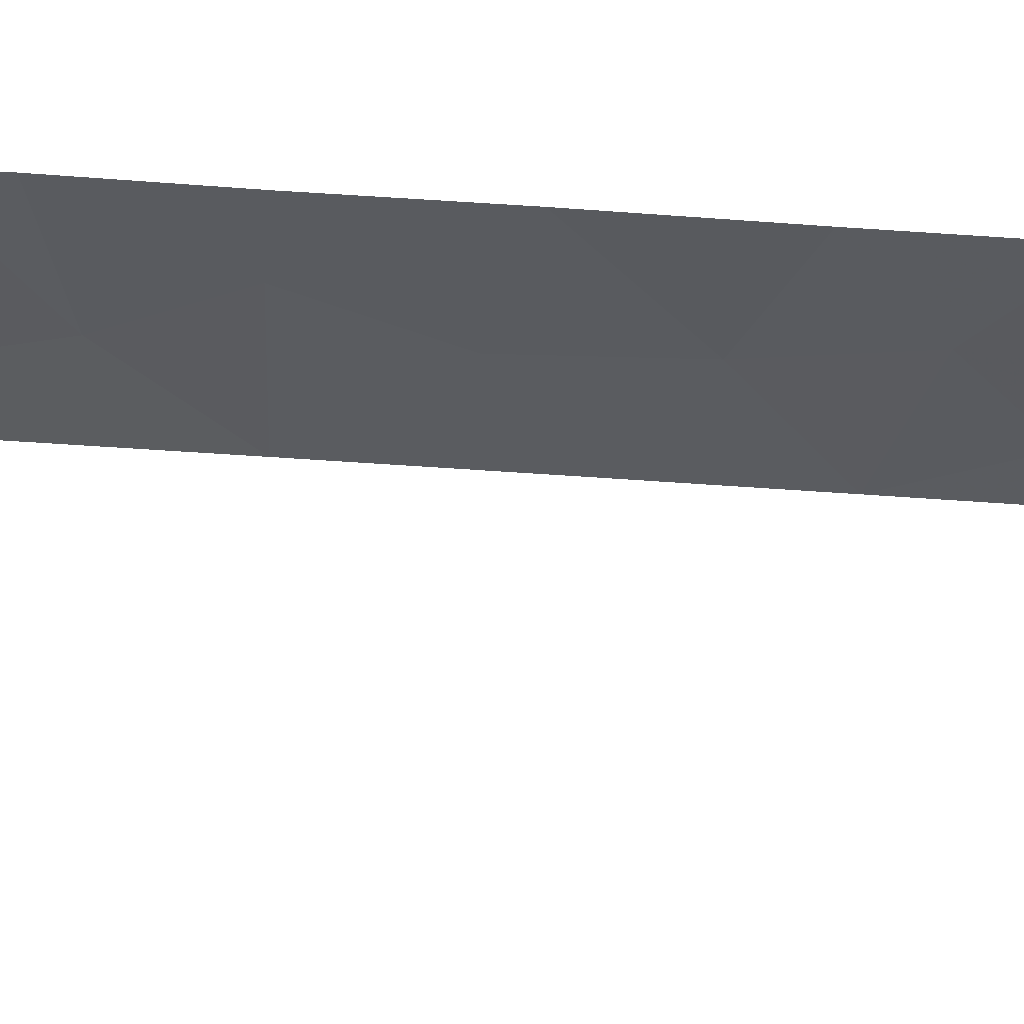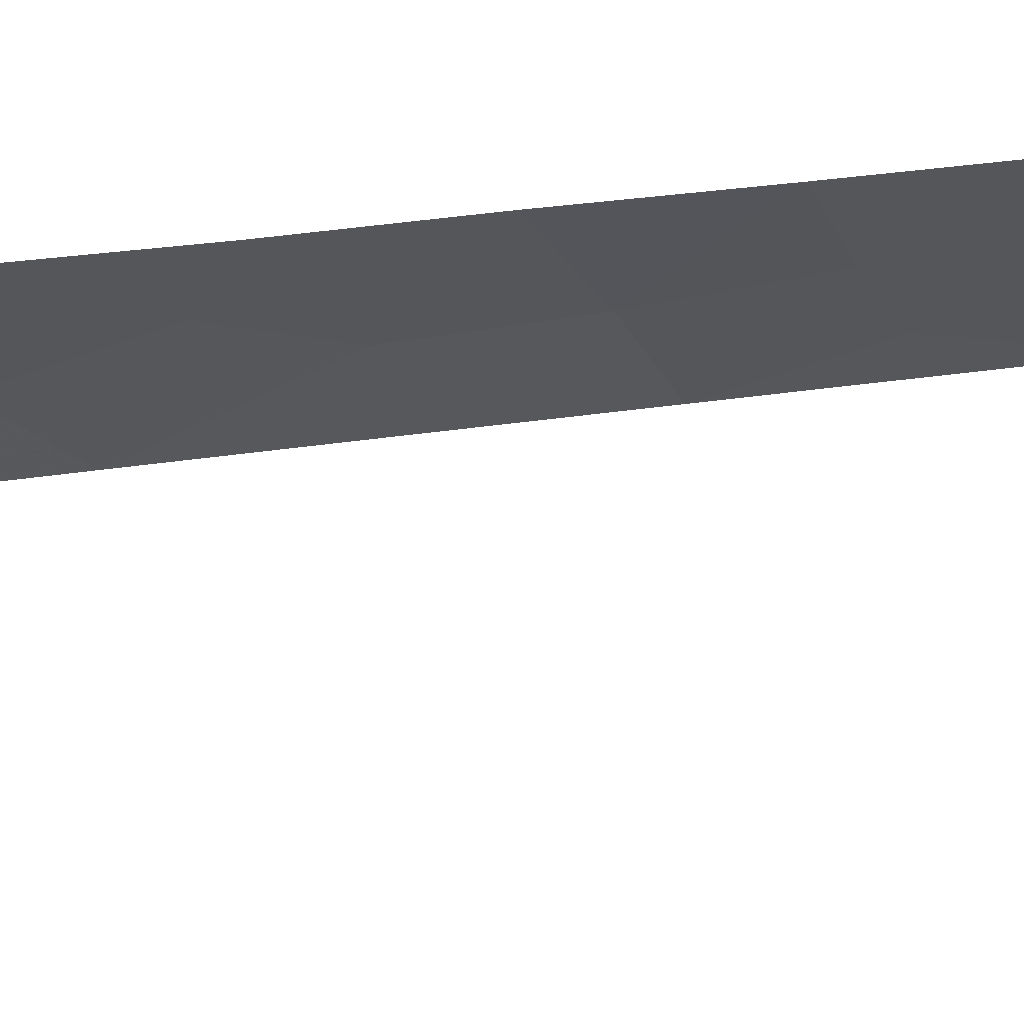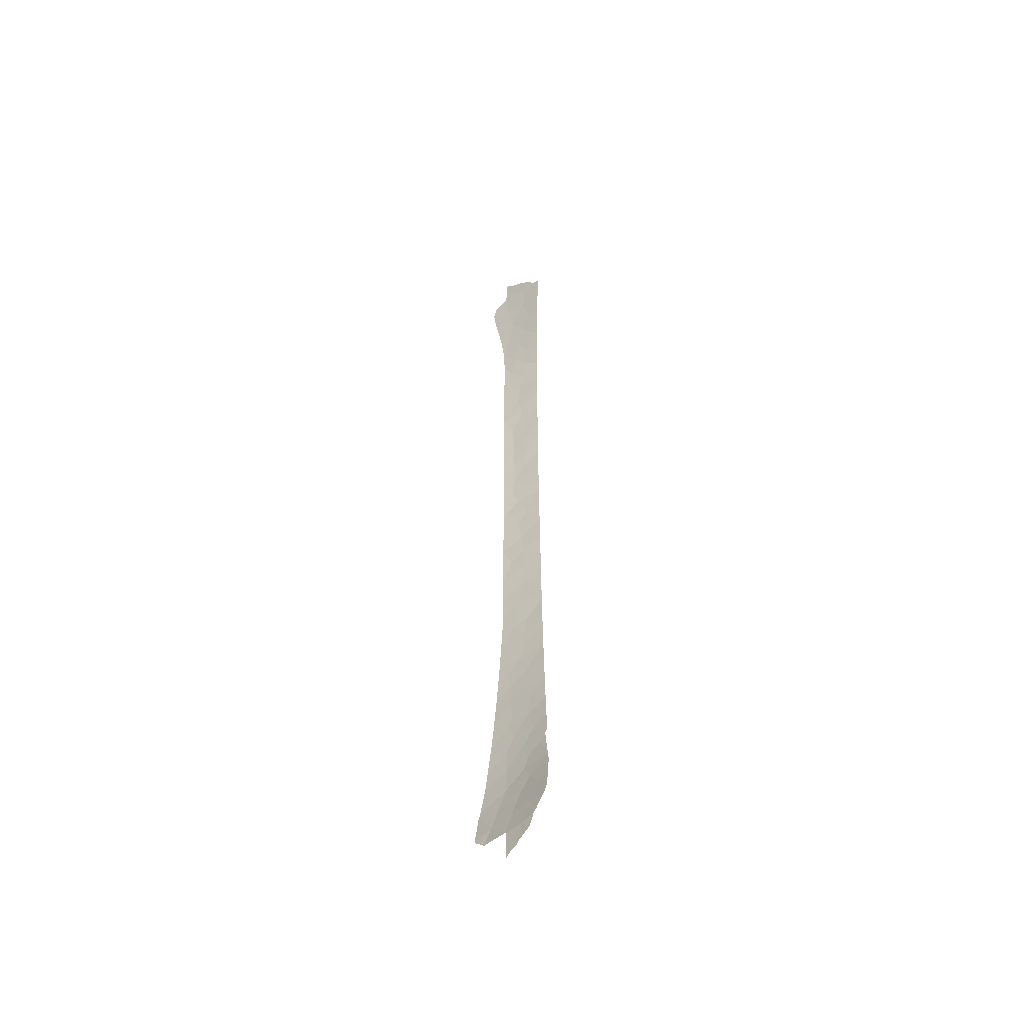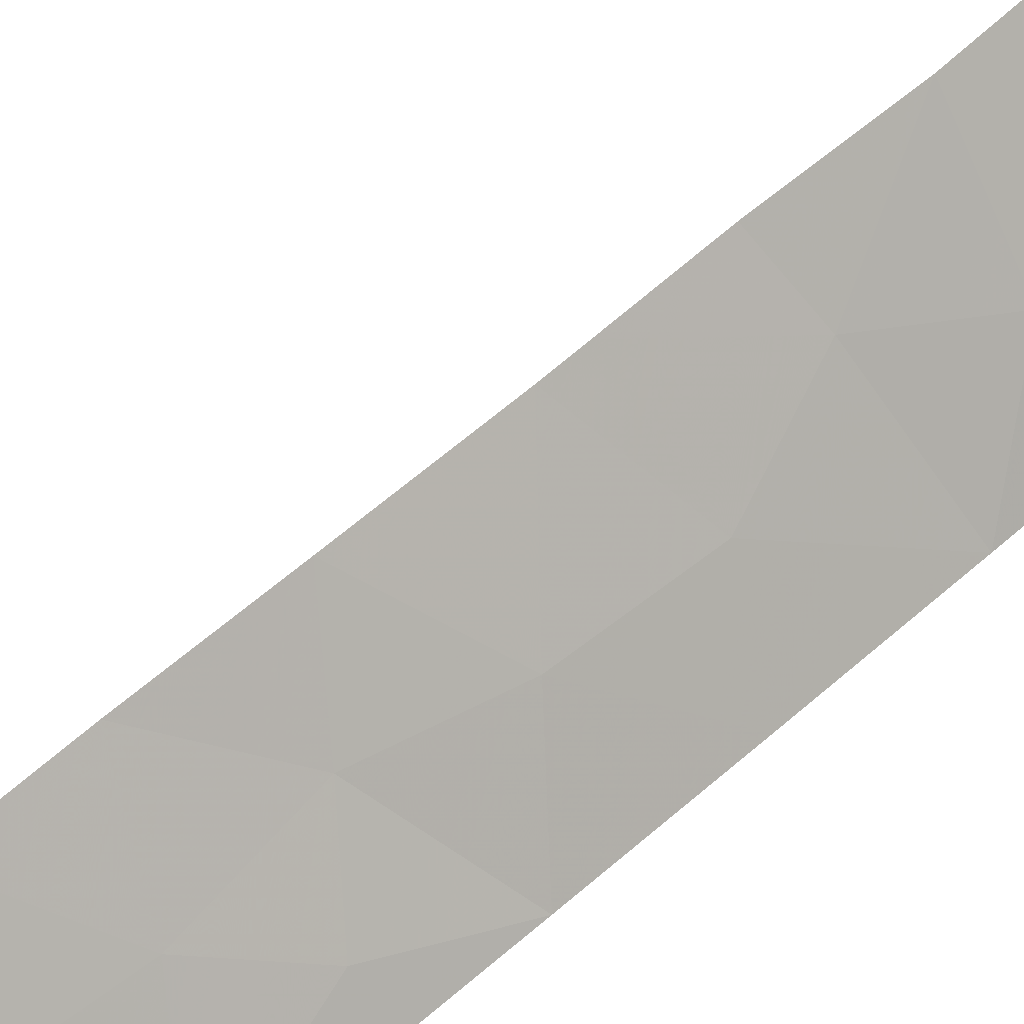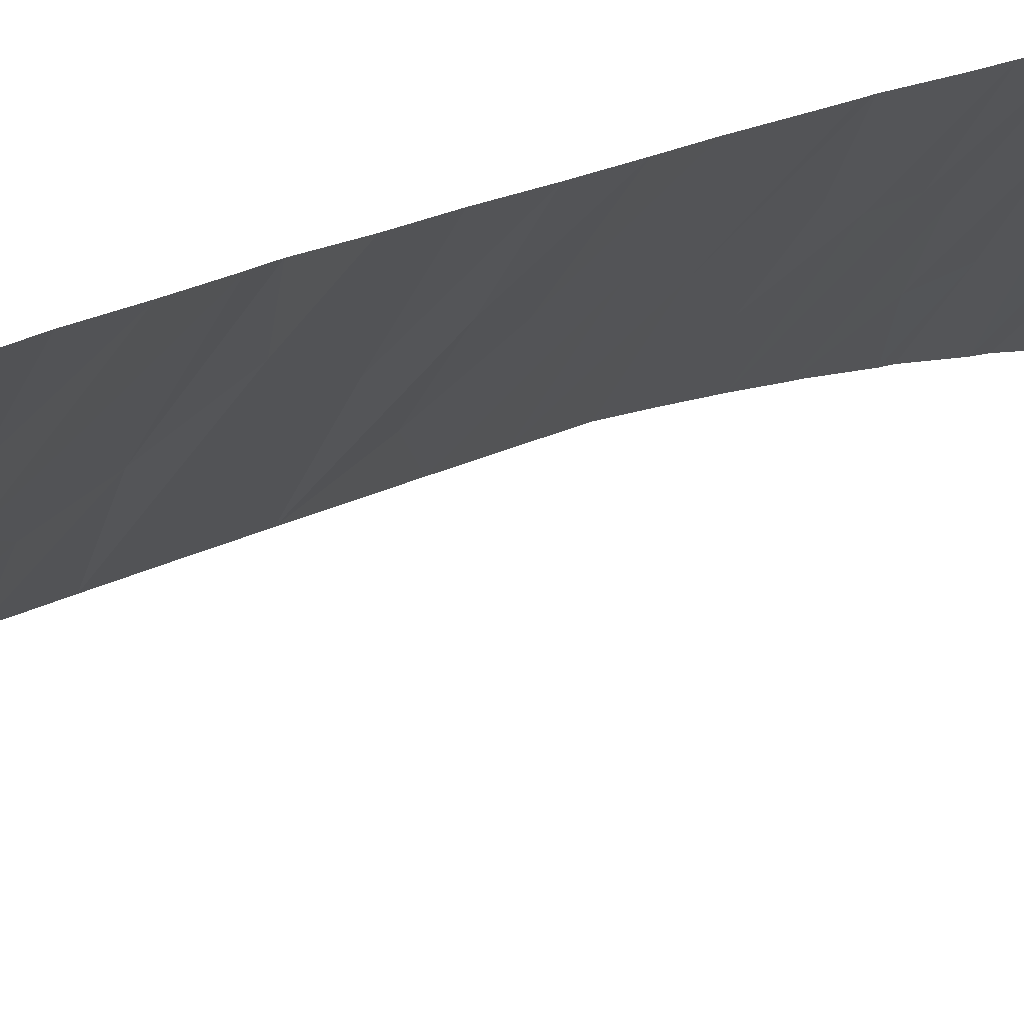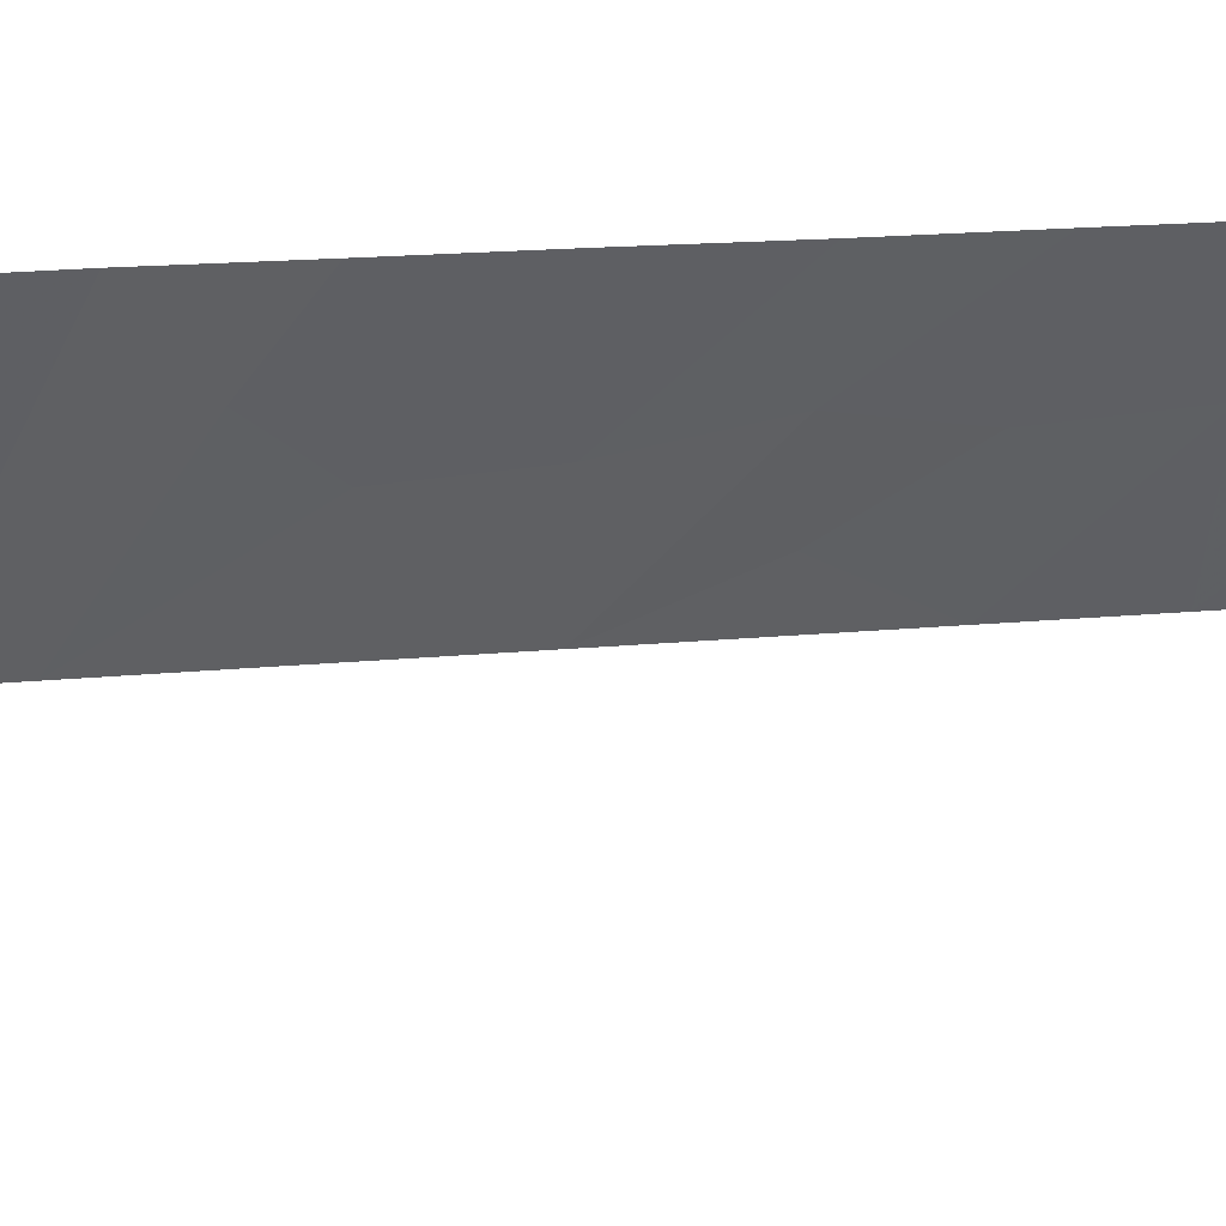
<metadata>
{"format":"obj","ext":"obj","renderer":"f3d","projection":"perspective","resolution":1024,"background":"white","views":[{"elev":15.7,"azim":102.5,"up":"+Y"},{"elev":23.5,"azim":73.3,"up":"+Y"},{"elev":-51.8,"azim":84.2,"up":"+Z"},{"elev":55.7,"azim":-135.2,"up":"+Y"},{"elev":6.4,"azim":16.9,"up":"+Y"},{"elev":3.4,"azim":44.5,"up":"+Y"}]}
</metadata>
<code>
v -33.7 102 2.223
v -35 99.83 -15.68
v -32.42 103 -11.12
v -32.94 103 4.17
v -34.11 101.4 -1.635
v -32.58 103 -7.219
v -35.06 100 -9.017
v -33.81 101.6 23.82
v -34.12 101.5 16.86
v -35.27 100 15.25
v -32.71 103 19.49
v -33.5 100 37.61
v -32.8 103 17.42
v -35.21 100 21.14
v -34.54 101 7.409
v -32.5 103 24.56
v -35 99.55 -20.81
v -35 99.7 -18.2
v -35 99.92 -13.51
v -32.23 103 26.71
v -33.06 102.1 27.59
v -34.99 99.08 34.65
v -32.61 103 22.51
v -32.17 100.4 -36.18
v -30.92 101 -38.01
v -32.83 103 1.946
v -34.66 100.9 14.17
v -33.76 101.9 13.27
v -32.04 100 -39.98
v -32.15 102.2 32.99
v -32.23 100 -37.88
v -33.99 98.59 -37.71
v -30.9 103 34.4
v -32.48 103 -9.481
v -33.73 101.7 -3.669
v -32.33 101.6 34.88
v -32.92 101.8 31.21
v -31.92 103 29.2
v -35 99.93 29
v -35 99.72 -17.83
v -35 98.89 -29.44
v -35 99.11 -26.99
v -32.89 103 12.36
v -35.18 100 -2.597
v -32.8 103 -0.3954
v -35.25 100 2.551
v -35.22 100 -0.03849
v -32.41 103 -11.57
v -35 100 -11.44
v -31.99 103 -17.45
v -32.13 103 -15.35
v -31.95 101 -34.36
v -33.54 99.58 -34.62
v -34.37 101.2 3.967
v -35.27 100 5.045
v -32.64 103 20.76
v -35.25 100 17.68
v -35.15 100 23.66
v -35.28 100 8.578
v -35.07 100 26.88
v -35.28 100 7.485
v -32.95 103 10.09
v -35.28 100 11.01
v -33.96 101.8 8.973
v -34.68 100.9 10.21
v -34.72 100.8 5.733
v -32.81 103 0.248
v -32.93 103 5.213
v -31.4 101.7 -32.82
v -34.87 98.83 36.39
v -34.56 99.01 37.16
v -33.32 100 39.59
v -32.47 101 37.55
v -34.29 100.4 31.25
v -31.94 101.7 -30.31
v -33.91 100.4 -25.4
v -32.51 101.9 -23.22
v -34.98 98.24 -34.32
v -35 99.52 -21.39
v -35 99.33 -24.03
v -35 99.29 -24.77
v -30.52 103 36
v -32.84 103 14.85
v -35 99.39 33.06
v -34.98 98.35 -33.79
v -32.9 101.8 -19.64
v -35 99.65 31.53
v -32.47 101.8 -25.39
v -32.91 103 7.629
v -31.25 103 -24.55
v -31.53 103 -22.13
v -32.22 103 -14.1
v -31.51 103 31.61
v -31.32 103 32.54
v -35 98.69 -31.4
v -31.01 103 -26.52
v -32.71 103 -2.875
v -32.62 103 -5.225
v -31.14 102.5 -29.56
v -31.74 103 -19.87
v -31.64 103 -20.94
v -34.78 97.95 -36.81
v -33.96 101.6 18.4
v -33.39 101.9 25.66
v -34.04 100.6 -20.78
v -33.81 101.9 6.359
v -33.68 100.2 35.7
v -35.11 100 -6.71
v -34.64 100.6 -4.432
v -35.15 100 -4.277
v -33.33 101.9 -13.1
v -33.73 101.6 -8.084
v -33.83 101.4 -10.4
v -34.2 101.3 19.94
v -34.69 100.8 15.82
v -35.28 100 13.41
v -34.65 100.9 12.14
v -35.23 100 19.5
v -33.78 101.9 11.06
v -34.21 101.3 0.4801
v -30.39 102.2 -34.39
v -33.67 99.07 -36.3
v -34.52 100.7 25.35
v -35.11 100 25.29
v -34.13 101 27.2
v -33.95 100.5 -22.54
v -33.35 100.1 -32.76
v -33.46 101.4 -17.68
v -33.69 100.7 33.32
v -34.26 100.8 -13.46
v -33.56 100.2 -30.53
v -33.73 100.6 -24.3
v -32.14 101.4 -31.58
v -32.85 101.7 -21.54
v -33.81 101.9 15.34
v -33.31 101.7 -16.36
v -33.8 100.2 -28.51
v -30.74 101.6 -36.04
v -33.45 101.6 -14.82
v -34.29 100.4 -19.08
v -33.54 101.4 29.27
v -34.03 101.4 21.95
v -32.6 101.3 -28.9
v -33.4 100.8 -26.88
v -31.86 102.1 -27.37
v -33.88 101.5 -5.804
v -31.85 101.8 36.31
v -31.07 100.8 -39.51
v -31.21 100.7 -39.79
v -31.61 100.4 -39.98
v -30.24 101.5 -38.91
v -29.42 102.6 -36.03
v -29.87 102 -37.46
v -29.99 101.8 -37.7
v -32 100 -40.49
v -29.64 102.8 -34.13
v -29.4 102.7 -35.45
v -29.89 102.9 -32.78
v -31.75 101.5 38.64
v -31.04 102.2 37.66
v -30.82 102.5 37.19
v -32.73 100.6 39.4
v -30.34 103 36.93
v -29.9 103 -32.64
v -30.7 103 -28.59
v -30.81 102.9 -28.82
v -30.76 102.9 -29.21
v -30.7 102.9 -29.51
v -30.16 103 -31.6
v -30.15 103 -31.63
v -30.25 102.9 -31.31
v -30.17 103 -31.55
v -33.29 100 40.08
v -33.04 100.2 39.93
f 54 46 1
f 7 49 113
f 14 118 114
f 57 9 103
f 116 27 10
f 9 57 115
f 140 17 105
f 19 2 130
f 129 107 22
f 20 38 21
f 25 31 149
f 25 149 148
f 31 29 150
f 31 150 149
f 25 148 151
f 138 153 152
f 138 25 154
f 138 154 153
f 31 122 32
f 122 102 32
f 29 155 150
f 42 41 137
f 43 83 28
f 46 47 120
f 44 5 47
f 5 120 47
f 44 110 109
f 48 113 111
f 50 51 136
f 82 36 33
f 52 53 24
f 116 63 117
f 58 14 142
f 57 103 118
f 15 59 61
f 65 15 64
f 63 59 65
f 63 65 117
f 59 15 65
f 64 119 65
f 1 46 120
f 15 61 66
f 61 55 66
f 15 66 106
f 4 68 54
f 121 157 156
f 121 156 158
f 121 138 152
f 121 152 157
f 31 24 122
f 69 52 121
f 60 124 123
f 60 125 39
f 70 107 71
f 73 160 159
f 73 147 161
f 73 161 160
f 72 12 73
f 72 73 159
f 72 159 162
f 9 115 135
f 33 36 30
f 4 54 1
f 143 75 99
f 38 37 141
f 78 102 122
f 23 16 8
f 16 104 8
f 104 16 20
f 125 60 123
f 17 79 105
f 132 81 76
f 147 82 163
f 147 163 161
f 27 117 28
f 36 82 147
f 130 113 49
f 73 12 107
f 22 84 129
f 89 15 106
f 15 89 64
f 79 80 126
f 70 22 107
f 66 68 106
f 117 119 28
f 84 87 74
f 74 129 84
f 28 83 135
f 71 107 12
f 34 6 112
f 125 21 141
f 83 13 135
f 85 78 53
f 53 127 85
f 115 27 135
f 67 26 1
f 69 121 158
f 69 158 164
f 142 23 8
f 49 19 130
f 41 95 131
f 40 18 140
f 45 120 5
f 64 62 119
f 62 64 89
f 90 91 77
f 87 39 74
f 92 48 111
f 38 93 37
f 93 94 30
f 30 37 93
f 94 33 30
f 81 42 76
f 42 144 76
f 96 145 166
f 96 166 165
f 96 90 88
f 132 126 80
f 99 168 167
f 108 146 109
f 97 45 5
f 98 97 35
f 95 85 127
f 75 131 133
f 53 52 127
f 133 69 170
f 133 170 169
f 99 171 168
f 79 126 105
f 101 100 86
f 100 50 86
f 91 101 134
f 91 134 77
f 69 164 170
f 7 113 112
f 103 9 13
f 118 103 114
f 103 13 11
f 104 125 123
f 18 17 140
f 138 24 25
f 38 141 21
f 112 146 108
f 112 6 146
f 98 146 6
f 108 109 110
f 44 109 35
f 48 3 113
f 113 34 112
f 34 113 3
f 51 92 139
f 23 142 56
f 104 123 8
f 115 10 27
f 10 115 57
f 117 27 116
f 11 114 103
f 114 142 14
f 56 114 11
f 114 56 142
f 65 119 117
f 119 62 43
f 120 67 1
f 89 106 68
f 68 66 54
f 24 31 25
f 122 24 53
f 58 8 123
f 123 124 58
f 37 74 141
f 77 134 126
f 122 53 78
f 104 20 21
f 77 126 132
f 121 52 138
f 113 130 111
f 107 36 147
f 132 80 81
f 36 129 30
f 129 36 107
f 119 43 28
f 141 39 125
f 88 77 132
f 77 88 90
f 37 30 129
f 120 45 67
f 129 74 37
f 2 136 139
f 145 99 167
f 145 167 166
f 5 44 35
f 86 128 140
f 86 140 105
f 40 140 128
f 35 146 98
f 95 127 131
f 105 134 86
f 2 128 136
f 128 2 40
f 137 41 131
f 135 13 9
f 135 27 28
f 105 126 134
f 137 143 144
f 131 127 133
f 54 66 55
f 8 58 142
f 138 52 24
f 51 139 136
f 141 74 39
f 104 21 125
f 2 139 130
f 139 92 111
f 46 54 55
f 4 1 26
f 25 151 154
f 69 133 127
f 52 69 127
f 99 75 172
f 99 172 171
f 75 133 169
f 75 169 172
f 72 174 173
f 72 162 174
f 88 144 145
f 5 35 97
f 131 75 143
f 76 144 88
f 99 145 143
f 112 108 7
f 76 88 132
f 137 144 42
f 143 145 144
f 88 145 96
f 131 143 137
f 50 136 128
f 86 134 101
f 146 35 109
f 107 147 73
f 128 86 50
f 139 111 130

</code>
